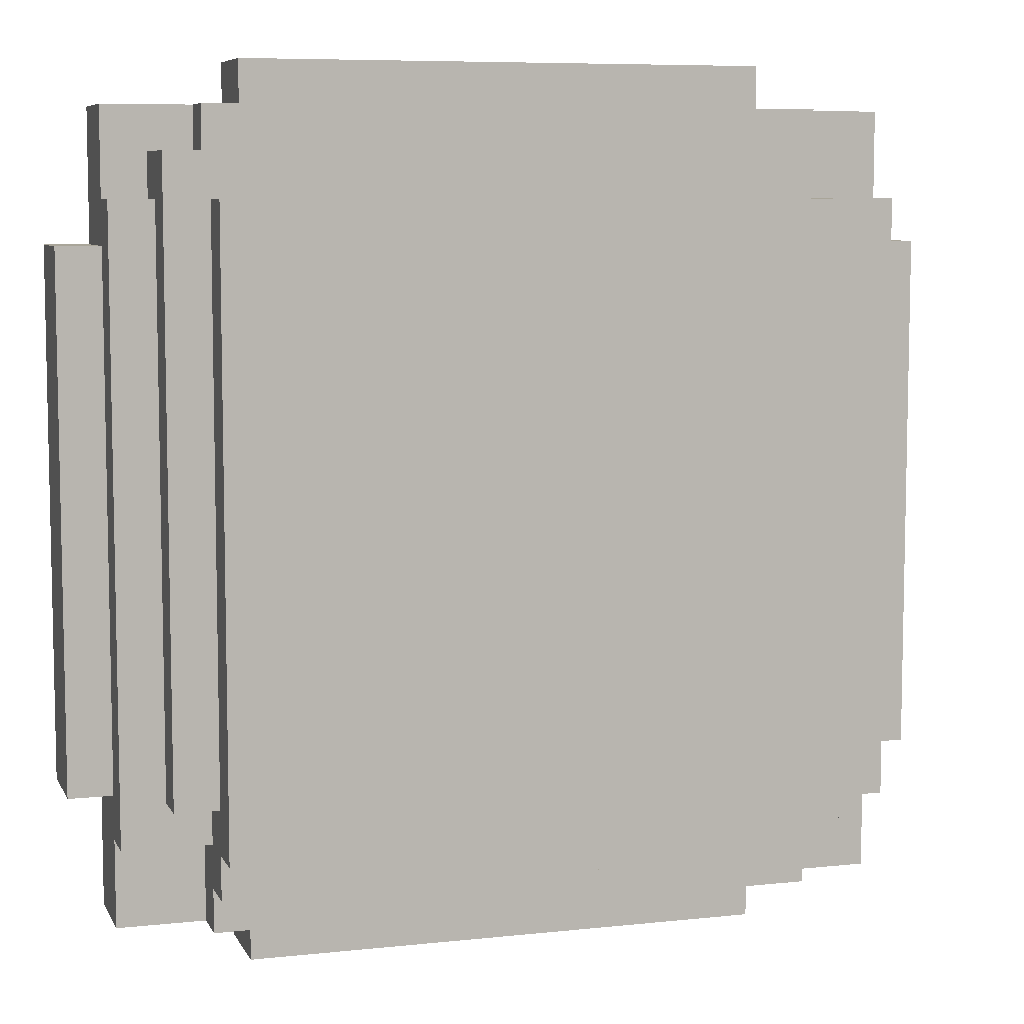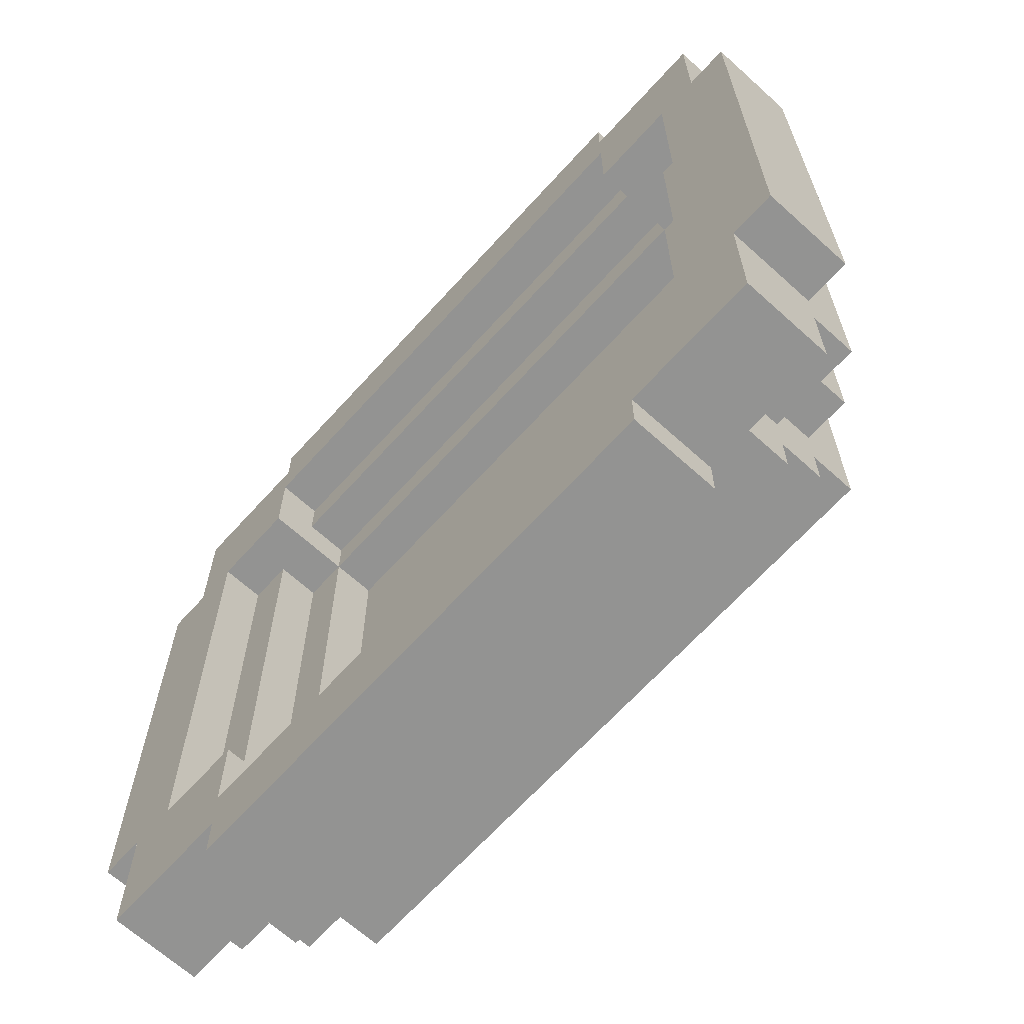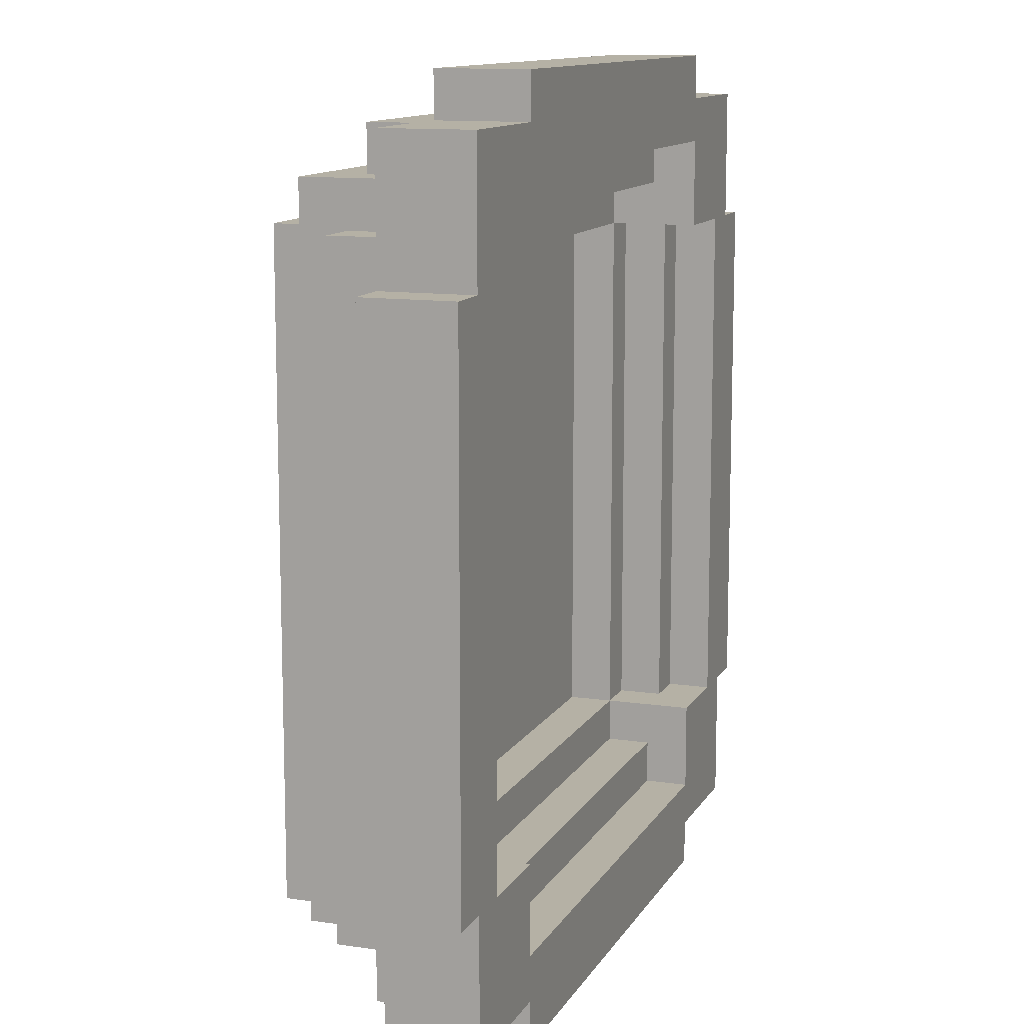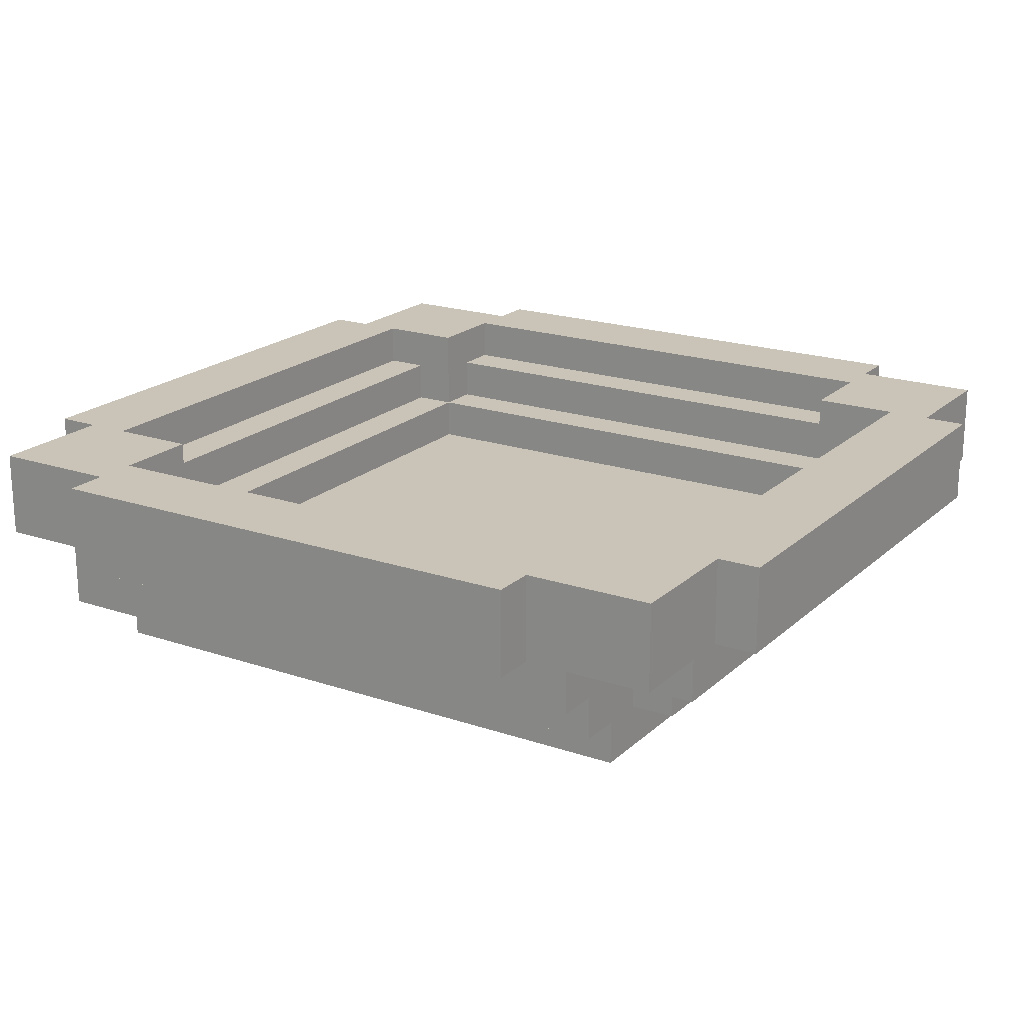
<metadata>
{"format":"obj","ext":"obj","renderer":"f3d","projection":"perspective","resolution":1024,"background":"white","views":[{"elev":7.4,"azim":-17.1,"up":"+Z"},{"elev":-66.6,"azim":-132.2,"up":"+Z"},{"elev":11.8,"azim":109.4,"up":"+Z"},{"elev":19.9,"azim":122.1,"up":"+Y"}]}
</metadata>
<code>
g Element #1
v -11.5 0 -11.5 1 1 1
v -4.5 0 -11.5 1 1 1
v -4.5 0 -4.5 1 1 1
v -11.5 0 -4.5 1 1 1
v -4.5 1 -11.5 1 1 1
v -11.5 1 -11.5 1 1 1
v -11.5 1 -4.5 1 1 1
v -4.5 1 -4.5 1 1 1
v -4.5 1 -4.5 1 1 1
v -11.5 1 -4.5 1 1 1
v -11.5 0 -4.5 1 1 1
v -4.5 0 -4.5 1 1 1
v -11.5 1 -11.5 1 1 1
v -4.5 1 -11.5 1 1 1
v -4.5 0 -11.5 1 1 1
v -11.5 0 -11.5 1 1 1
v -4.5 1 -11.5 1 1 1
v -4.5 1 -4.5 1 1 1
v -4.5 0 -4.5 1 1 1
v -4.5 0 -11.5 1 1 1
v -11.5 1 -4.5 1 1 1
v -11.5 1 -11.5 1 1 1
v -11.5 0 -11.5 1 1 1
v -11.5 0 -4.5 1 1 1
f 1 2 4
f 2 3 4
f 5 6 8
f 6 7 8
f 9 10 12
f 10 11 12
f 13 14 16
f 14 15 16
f 17 18 20
f 18 19 20
f 21 22 24
f 22 23 24
g Element #2
v -5 1.5 -5 1 1 1
v -3.5 1.5 -5 1 1 1
v -3.5 1.5 -3.5 1 1 1
v -5 1.5 -3.5 1 1 1
v -3.5 2.5 -5 1 1 1
v -5 2.5 -5 1 1 1
v -5 2.5 -3.5 1 1 1
v -3.5 2.5 -3.5 1 1 1
v -3.5 2.5 -3.5 1 1 1
v -5 2.5 -3.5 1 1 1
v -5 1.5 -3.5 1 1 1
v -3.5 1.5 -3.5 1 1 1
v -5 2.5 -5 1 1 1
v -3.5 2.5 -5 1 1 1
v -3.5 1.5 -5 1 1 1
v -5 1.5 -5 1 1 1
v -3.5 2.5 -5 1 1 1
v -3.5 2.5 -3.5 1 1 1
v -3.5 1.5 -3.5 1 1 1
v -3.5 1.5 -5 1 1 1
v -5 2.5 -3.5 1 1 1
v -5 2.5 -5 1 1 1
v -5 1.5 -5 1 1 1
v -5 1.5 -3.5 1 1 1
f 25 26 28
f 26 27 28
f 29 30 32
f 30 31 32
f 33 34 36
f 34 35 36
f 37 38 40
f 38 39 40
f 41 42 44
f 42 43 44
f 45 46 48
f 46 47 48
g Element #3
v -11 1.5 -4 1 1 1
v -5 1.5 -4 1 1 1
v -5 1.5 -3 1 1 1
v -11 1.5 -3 1 1 1
v -5 2.5 -4 1 1 1
v -11 2.5 -4 1 1 1
v -11 2.5 -3 1 1 1
v -5 2.5 -3 1 1 1
v -5 2.5 -3 1 1 1
v -11 2.5 -3 1 1 1
v -11 1.5 -3 1 1 1
v -5 1.5 -3 1 1 1
v -11 2.5 -4 1 1 1
v -5 2.5 -4 1 1 1
v -5 1.5 -4 1 1 1
v -11 1.5 -4 1 1 1
v -5 2.5 -4 1 1 1
v -5 2.5 -3 1 1 1
v -5 1.5 -3 1 1 1
v -5 1.5 -4 1 1 1
v -11 2.5 -3 1 1 1
v -11 2.5 -4 1 1 1
v -11 1.5 -4 1 1 1
v -11 1.5 -3 1 1 1
f 49 50 52
f 50 51 52
f 53 54 56
f 54 55 56
f 57 58 60
f 58 59 60
f 61 62 64
f 62 63 64
f 65 66 68
f 66 67 68
f 69 70 72
f 70 71 72
g Element #4
v -12.5 1.5 -5 1 1 1
v -11 1.5 -5 1 1 1
v -11 1.5 -3.5 1 1 1
v -12.5 1.5 -3.5 1 1 1
v -11 2.5 -5 1 1 1
v -12.5 2.5 -5 1 1 1
v -12.5 2.5 -3.5 1 1 1
v -11 2.5 -3.5 1 1 1
v -11 2.5 -3.5 1 1 1
v -12.5 2.5 -3.5 1 1 1
v -12.5 1.5 -3.5 1 1 1
v -11 1.5 -3.5 1 1 1
v -12.5 2.5 -5 1 1 1
v -11 2.5 -5 1 1 1
v -11 1.5 -5 1 1 1
v -12.5 1.5 -5 1 1 1
v -11 2.5 -5 1 1 1
v -11 2.5 -3.5 1 1 1
v -11 1.5 -3.5 1 1 1
v -11 1.5 -5 1 1 1
v -12.5 2.5 -3.5 1 1 1
v -12.5 2.5 -5 1 1 1
v -12.5 1.5 -5 1 1 1
v -12.5 1.5 -3.5 1 1 1
f 73 74 76
f 74 75 76
f 77 78 80
f 78 79 80
f 81 82 84
f 82 83 84
f 85 86 88
f 86 87 88
f 89 90 92
f 90 91 92
f 93 94 96
f 94 95 96
g Element #5
v -11.5 1 -4.5 1 1 1
v -4.5 1 -4.5 1 1 1
v -4.5 1 -3.5 1 1 1
v -11.5 1 -3.5 1 1 1
v -4.5 2 -4.5 1 1 1
v -11.5 2 -4.5 1 1 1
v -11.5 2 -3.5 1 1 1
v -4.5 2 -3.5 1 1 1
v -4.5 2 -3.5 1 1 1
v -11.5 2 -3.5 1 1 1
v -11.5 1 -3.5 1 1 1
v -4.5 1 -3.5 1 1 1
v -11.5 2 -4.5 1 1 1
v -4.5 2 -4.5 1 1 1
v -4.5 1 -4.5 1 1 1
v -11.5 1 -4.5 1 1 1
v -4.5 2 -4.5 1 1 1
v -4.5 2 -3.5 1 1 1
v -4.5 1 -3.5 1 1 1
v -4.5 1 -4.5 1 1 1
v -11.5 2 -3.5 1 1 1
v -11.5 2 -4.5 1 1 1
v -11.5 1 -4.5 1 1 1
v -11.5 1 -3.5 1 1 1
f 97 98 100
f 98 99 100
f 101 102 104
f 102 103 104
f 105 106 108
f 106 107 108
f 109 110 112
f 110 111 112
f 113 114 116
f 114 115 116
f 117 118 120
f 118 119 120
g Element #6
v -5 1.5 -12.5 1 1 1
v -3.5 1.5 -12.5 1 1 1
v -3.5 1.5 -11 1 1 1
v -5 1.5 -11 1 1 1
v -3.5 2.5 -12.5 1 1 1
v -5 2.5 -12.5 1 1 1
v -5 2.5 -11 1 1 1
v -3.5 2.5 -11 1 1 1
v -3.5 2.5 -11 1 1 1
v -5 2.5 -11 1 1 1
v -5 1.5 -11 1 1 1
v -3.5 1.5 -11 1 1 1
v -5 2.5 -12.5 1 1 1
v -3.5 2.5 -12.5 1 1 1
v -3.5 1.5 -12.5 1 1 1
v -5 1.5 -12.5 1 1 1
v -3.5 2.5 -12.5 1 1 1
v -3.5 2.5 -11 1 1 1
v -3.5 1.5 -11 1 1 1
v -3.5 1.5 -12.5 1 1 1
v -5 2.5 -11 1 1 1
v -5 2.5 -12.5 1 1 1
v -5 1.5 -12.5 1 1 1
v -5 1.5 -11 1 1 1
f 121 122 124
f 122 123 124
f 125 126 128
f 126 127 128
f 129 130 132
f 130 131 132
f 133 134 136
f 134 135 136
f 137 138 140
f 138 139 140
f 141 142 144
f 142 143 144
g Element #7
v -4 1.5 -11 1 1 1
v -3 1.5 -11 1 1 1
v -3 1.5 -5 1 1 1
v -4 1.5 -5 1 1 1
v -3 2.5 -11 1 1 1
v -4 2.5 -11 1 1 1
v -4 2.5 -5 1 1 1
v -3 2.5 -5 1 1 1
v -3 2.5 -5 1 1 1
v -4 2.5 -5 1 1 1
v -4 1.5 -5 1 1 1
v -3 1.5 -5 1 1 1
v -4 2.5 -11 1 1 1
v -3 2.5 -11 1 1 1
v -3 1.5 -11 1 1 1
v -4 1.5 -11 1 1 1
v -3 2.5 -11 1 1 1
v -3 2.5 -5 1 1 1
v -3 1.5 -5 1 1 1
v -3 1.5 -11 1 1 1
v -4 2.5 -5 1 1 1
v -4 2.5 -11 1 1 1
v -4 1.5 -11 1 1 1
v -4 1.5 -5 1 1 1
f 145 146 148
f 146 147 148
f 149 150 152
f 150 151 152
f 153 154 156
f 154 155 156
f 157 158 160
f 158 159 160
f 161 162 164
f 162 163 164
f 165 166 168
f 166 167 168
g Element #8
v -11 0.5 -5 1 1 1
v -4 0.5 -5 1 1 1
v -4 0.5 -4 1 1 1
v -11 0.5 -4 1 1 1
v -4 1.5 -5 1 1 1
v -11 1.5 -5 1 1 1
v -11 1.5 -4 1 1 1
v -4 1.5 -4 1 1 1
v -4 1.5 -4 1 1 1
v -11 1.5 -4 1 1 1
v -11 0.5 -4 1 1 1
v -4 0.5 -4 1 1 1
v -11 1.5 -5 1 1 1
v -4 1.5 -5 1 1 1
v -4 0.5 -5 1 1 1
v -11 0.5 -5 1 1 1
v -4 1.5 -5 1 1 1
v -4 1.5 -4 1 1 1
v -4 0.5 -4 1 1 1
v -4 0.5 -5 1 1 1
v -11 1.5 -4 1 1 1
v -11 1.5 -5 1 1 1
v -11 0.5 -5 1 1 1
v -11 0.5 -4 1 1 1
f 169 170 172
f 170 171 172
f 173 174 176
f 174 175 176
f 177 178 180
f 178 179 180
f 181 182 184
f 182 183 184
f 185 186 188
f 186 187 188
f 189 190 192
f 190 191 192
g Element #9
v -4.5 1 -11.5 1 1 1
v -3.5 1 -11.5 1 1 1
v -3.5 1 -4.5 1 1 1
v -4.5 1 -4.5 1 1 1
v -3.5 2 -11.5 1 1 1
v -4.5 2 -11.5 1 1 1
v -4.5 2 -4.5 1 1 1
v -3.5 2 -4.5 1 1 1
v -3.5 2 -4.5 1 1 1
v -4.5 2 -4.5 1 1 1
v -4.5 1 -4.5 1 1 1
v -3.5 1 -4.5 1 1 1
v -4.5 2 -11.5 1 1 1
v -3.5 2 -11.5 1 1 1
v -3.5 1 -11.5 1 1 1
v -4.5 1 -11.5 1 1 1
v -3.5 2 -11.5 1 1 1
v -3.5 2 -4.5 1 1 1
v -3.5 1 -4.5 1 1 1
v -3.5 1 -11.5 1 1 1
v -4.5 2 -4.5 1 1 1
v -4.5 2 -11.5 1 1 1
v -4.5 1 -11.5 1 1 1
v -4.5 1 -4.5 1 1 1
f 193 194 196
f 194 195 196
f 197 198 200
f 198 199 200
f 201 202 204
f 202 203 204
f 205 206 208
f 206 207 208
f 209 210 212
f 210 211 212
f 213 214 216
f 214 215 216
g Element #10
v -12.5 1.5 -12.5 1 1 1
v -11 1.5 -12.5 1 1 1
v -11 1.5 -11 1 1 1
v -12.5 1.5 -11 1 1 1
v -11 2.5 -12.5 1 1 1
v -12.5 2.5 -12.5 1 1 1
v -12.5 2.5 -11 1 1 1
v -11 2.5 -11 1 1 1
v -11 2.5 -11 1 1 1
v -12.5 2.5 -11 1 1 1
v -12.5 1.5 -11 1 1 1
v -11 1.5 -11 1 1 1
v -12.5 2.5 -12.5 1 1 1
v -11 2.5 -12.5 1 1 1
v -11 1.5 -12.5 1 1 1
v -12.5 1.5 -12.5 1 1 1
v -11 2.5 -12.5 1 1 1
v -11 2.5 -11 1 1 1
v -11 1.5 -11 1 1 1
v -11 1.5 -12.5 1 1 1
v -12.5 2.5 -11 1 1 1
v -12.5 2.5 -12.5 1 1 1
v -12.5 1.5 -12.5 1 1 1
v -12.5 1.5 -11 1 1 1
f 217 218 220
f 218 219 220
f 221 222 224
f 222 223 224
f 225 226 228
f 226 227 228
f 229 230 232
f 230 231 232
f 233 234 236
f 234 235 236
f 237 238 240
f 238 239 240
g Element #11
v -11 1.5 -13 1 1 1
v -5 1.5 -13 1 1 1
v -5 1.5 -12 1 1 1
v -11 1.5 -12 1 1 1
v -5 2.5 -13 1 1 1
v -11 2.5 -13 1 1 1
v -11 2.5 -12 1 1 1
v -5 2.5 -12 1 1 1
v -5 2.5 -12 1 1 1
v -11 2.5 -12 1 1 1
v -11 1.5 -12 1 1 1
v -5 1.5 -12 1 1 1
v -11 2.5 -13 1 1 1
v -5 2.5 -13 1 1 1
v -5 1.5 -13 1 1 1
v -11 1.5 -13 1 1 1
v -5 2.5 -13 1 1 1
v -5 2.5 -12 1 1 1
v -5 1.5 -12 1 1 1
v -5 1.5 -13 1 1 1
v -11 2.5 -12 1 1 1
v -11 2.5 -13 1 1 1
v -11 1.5 -13 1 1 1
v -11 1.5 -12 1 1 1
f 241 242 244
f 242 243 244
f 245 246 248
f 246 247 248
f 249 250 252
f 250 251 252
f 253 254 256
f 254 255 256
f 257 258 260
f 258 259 260
f 261 262 264
f 262 263 264
g Element #12
v -5 0.5 -11.5 1 1 1
v -4 0.5 -11.5 1 1 1
v -4 0.5 -5 1 1 1
v -5 0.5 -5 1 1 1
v -4 1.5 -11.5 1 1 1
v -5 1.5 -11.5 1 1 1
v -5 1.5 -5 1 1 1
v -4 1.5 -5 1 1 1
v -4 1.5 -5 1 1 1
v -5 1.5 -5 1 1 1
v -5 0.5 -5 1 1 1
v -4 0.5 -5 1 1 1
v -5 1.5 -11.5 1 1 1
v -4 1.5 -11.5 1 1 1
v -4 0.5 -11.5 1 1 1
v -5 0.5 -11.5 1 1 1
v -4 1.5 -11.5 1 1 1
v -4 1.5 -5 1 1 1
v -4 0.5 -5 1 1 1
v -4 0.5 -11.5 1 1 1
v -5 1.5 -5 1 1 1
v -5 1.5 -11.5 1 1 1
v -5 0.5 -11.5 1 1 1
v -5 0.5 -5 1 1 1
f 265 266 268
f 266 267 268
f 269 270 272
f 270 271 272
f 273 274 276
f 274 275 276
f 277 278 280
f 278 279 280
f 281 282 284
f 282 283 284
f 285 286 288
f 286 287 288
g Element #13
v -11.5 1 -12.5 1 1 1
v -4.5 1 -12.5 1 1 1
v -4.5 1 -11.5 1 1 1
v -11.5 1 -11.5 1 1 1
v -4.5 2 -12.5 1 1 1
v -11.5 2 -12.5 1 1 1
v -11.5 2 -11.5 1 1 1
v -4.5 2 -11.5 1 1 1
v -4.5 2 -11.5 1 1 1
v -11.5 2 -11.5 1 1 1
v -11.5 1 -11.5 1 1 1
v -4.5 1 -11.5 1 1 1
v -11.5 2 -12.5 1 1 1
v -4.5 2 -12.5 1 1 1
v -4.5 1 -12.5 1 1 1
v -11.5 1 -12.5 1 1 1
v -4.5 2 -12.5 1 1 1
v -4.5 2 -11.5 1 1 1
v -4.5 1 -11.5 1 1 1
v -4.5 1 -12.5 1 1 1
v -11.5 2 -11.5 1 1 1
v -11.5 2 -12.5 1 1 1
v -11.5 1 -12.5 1 1 1
v -11.5 1 -11.5 1 1 1
f 289 290 292
f 290 291 292
f 293 294 296
f 294 295 296
f 297 298 300
f 298 299 300
f 301 302 304
f 302 303 304
f 305 306 308
f 306 307 308
f 309 310 312
f 310 311 312
g Element #14
v -12 0.5 -11 1 1 1
v -11 0.5 -11 1 1 1
v -11 0.5 -4 1 1 1
v -12 0.5 -4 1 1 1
v -11 1.5 -11 1 1 1
v -12 1.5 -11 1 1 1
v -12 1.5 -4 1 1 1
v -11 1.5 -4 1 1 1
v -11 1.5 -4 1 1 1
v -12 1.5 -4 1 1 1
v -12 0.5 -4 1 1 1
v -11 0.5 -4 1 1 1
v -12 1.5 -11 1 1 1
v -11 1.5 -11 1 1 1
v -11 0.5 -11 1 1 1
v -12 0.5 -11 1 1 1
v -11 1.5 -11 1 1 1
v -11 1.5 -4 1 1 1
v -11 0.5 -4 1 1 1
v -11 0.5 -11 1 1 1
v -12 1.5 -4 1 1 1
v -12 1.5 -11 1 1 1
v -12 0.5 -11 1 1 1
v -12 0.5 -4 1 1 1
f 313 314 316
f 314 315 316
f 317 318 320
f 318 319 320
f 321 322 324
f 322 323 324
f 325 326 328
f 326 327 328
f 329 330 332
f 330 331 332
f 333 334 336
f 334 335 336
g Element #15
v -13 1.5 -11 1 1 1
v -12 1.5 -11 1 1 1
v -12 1.5 -5 1 1 1
v -13 1.5 -5 1 1 1
v -12 2.5 -11 1 1 1
v -13 2.5 -11 1 1 1
v -13 2.5 -5 1 1 1
v -12 2.5 -5 1 1 1
v -12 2.5 -5 1 1 1
v -13 2.5 -5 1 1 1
v -13 1.5 -5 1 1 1
v -12 1.5 -5 1 1 1
v -13 2.5 -11 1 1 1
v -12 2.5 -11 1 1 1
v -12 1.5 -11 1 1 1
v -13 1.5 -11 1 1 1
v -12 2.5 -11 1 1 1
v -12 2.5 -5 1 1 1
v -12 1.5 -5 1 1 1
v -12 1.5 -11 1 1 1
v -13 2.5 -5 1 1 1
v -13 2.5 -11 1 1 1
v -13 1.5 -11 1 1 1
v -13 1.5 -5 1 1 1
f 337 338 340
f 338 339 340
f 341 342 344
f 342 343 344
f 345 346 348
f 346 347 348
f 349 350 352
f 350 351 352
f 353 354 356
f 354 355 356
f 357 358 360
f 358 359 360
g Element #16
v -11.5 0.5 -12 1 1 1
v -5 0.5 -12 1 1 1
v -5 0.5 -11 1 1 1
v -11.5 0.5 -11 1 1 1
v -5 1.5 -12 1 1 1
v -11.5 1.5 -12 1 1 1
v -11.5 1.5 -11 1 1 1
v -5 1.5 -11 1 1 1
v -5 1.5 -11 1 1 1
v -11.5 1.5 -11 1 1 1
v -11.5 0.5 -11 1 1 1
v -5 0.5 -11 1 1 1
v -11.5 1.5 -12 1 1 1
v -5 1.5 -12 1 1 1
v -5 0.5 -12 1 1 1
v -11.5 0.5 -12 1 1 1
v -5 1.5 -12 1 1 1
v -5 1.5 -11 1 1 1
v -5 0.5 -11 1 1 1
v -5 0.5 -12 1 1 1
v -11.5 1.5 -11 1 1 1
v -11.5 1.5 -12 1 1 1
v -11.5 0.5 -12 1 1 1
v -11.5 0.5 -11 1 1 1
f 361 362 364
f 362 363 364
f 365 366 368
f 366 367 368
f 369 370 372
f 370 371 372
f 373 374 376
f 374 375 376
f 377 378 380
f 378 379 380
f 381 382 384
f 382 383 384
g Element #17
v -12.5 1 -11.5 1 1 1
v -11.5 1 -11.5 1 1 1
v -11.5 1 -4.5 1 1 1
v -12.5 1 -4.5 1 1 1
v -11.5 2 -11.5 1 1 1
v -12.5 2 -11.5 1 1 1
v -12.5 2 -4.5 1 1 1
v -11.5 2 -4.5 1 1 1
v -11.5 2 -4.5 1 1 1
v -12.5 2 -4.5 1 1 1
v -12.5 1 -4.5 1 1 1
v -11.5 1 -4.5 1 1 1
v -12.5 2 -11.5 1 1 1
v -11.5 2 -11.5 1 1 1
v -11.5 1 -11.5 1 1 1
v -12.5 1 -11.5 1 1 1
v -11.5 2 -11.5 1 1 1
v -11.5 2 -4.5 1 1 1
v -11.5 1 -4.5 1 1 1
v -11.5 1 -11.5 1 1 1
v -12.5 2 -4.5 1 1 1
v -12.5 2 -11.5 1 1 1
v -12.5 1 -11.5 1 1 1
v -12.5 1 -4.5 1 1 1
f 385 386 388
f 386 387 388
f 389 390 392
f 390 391 392
f 393 394 396
f 394 395 396
f 397 398 400
f 398 399 400
f 401 402 404
f 402 403 404
f 405 406 408
f 406 407 408

</code>
